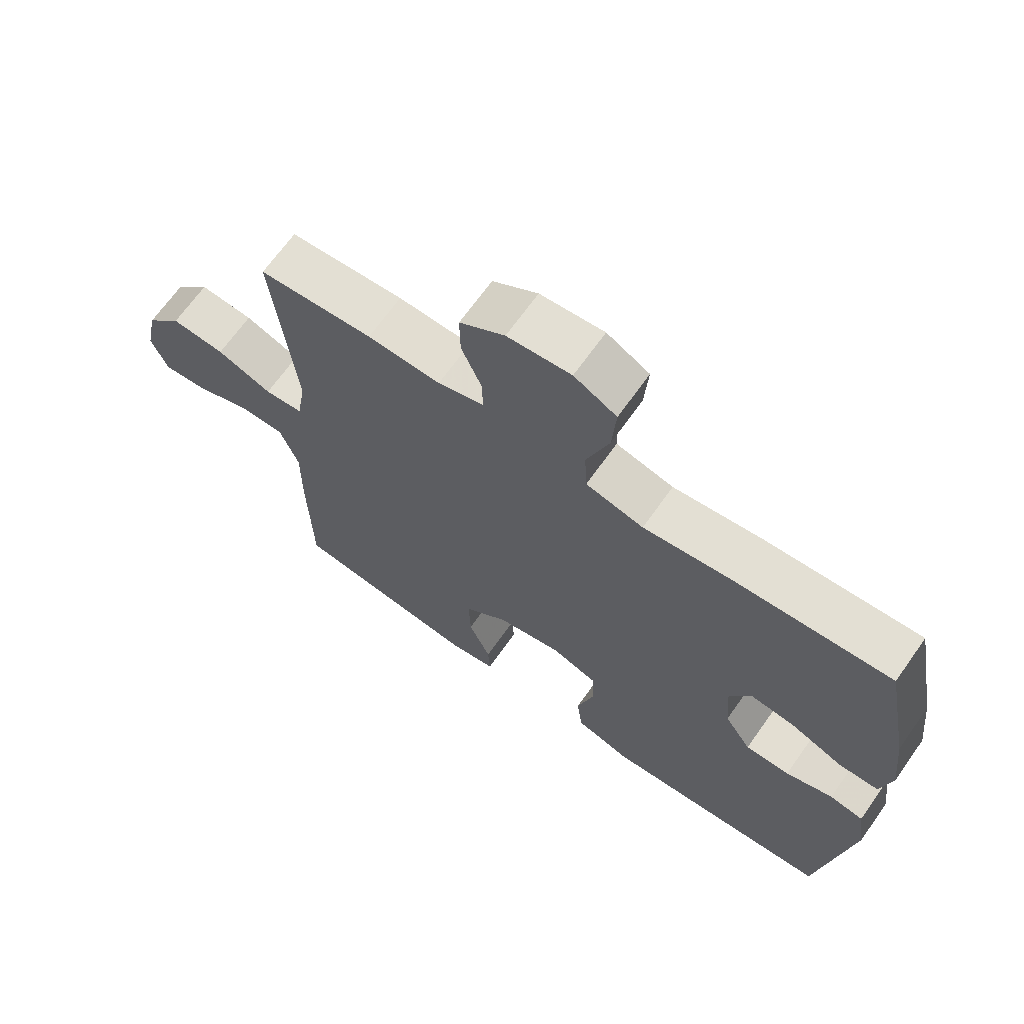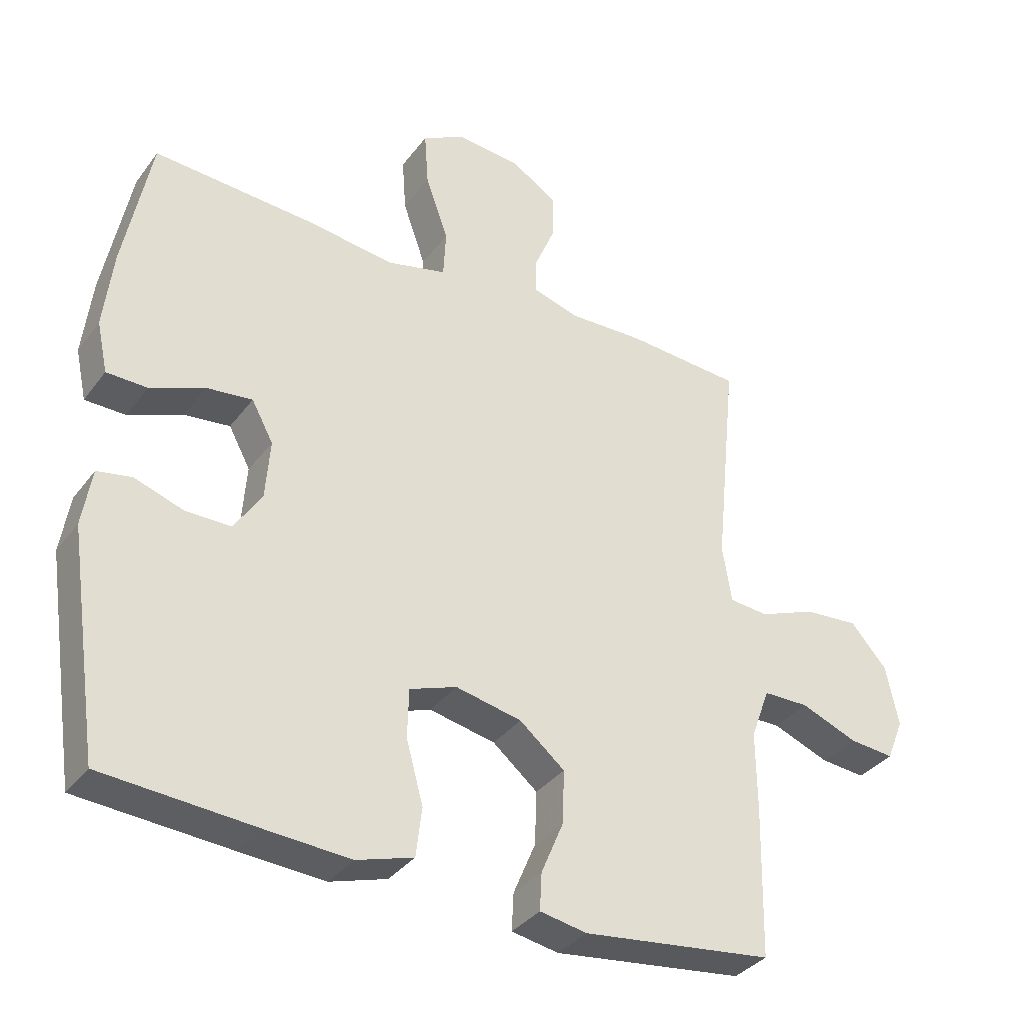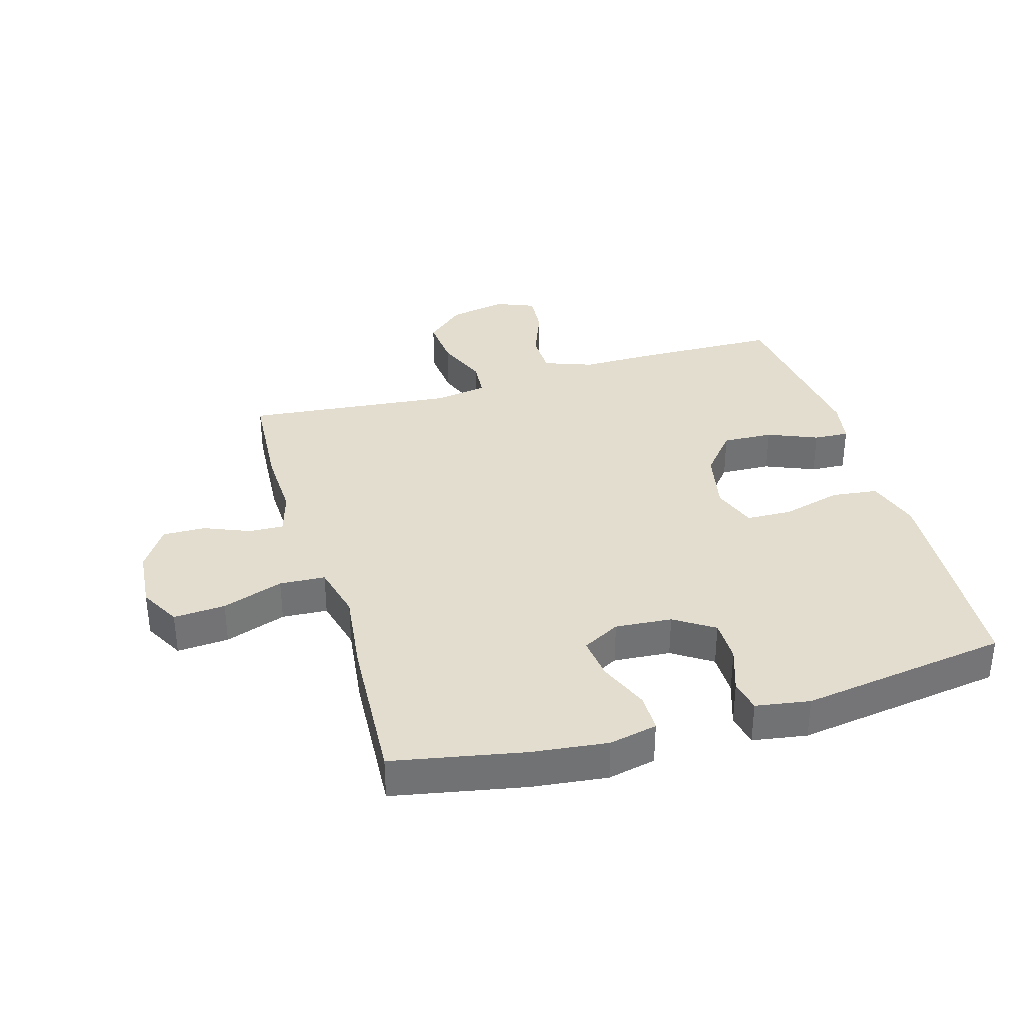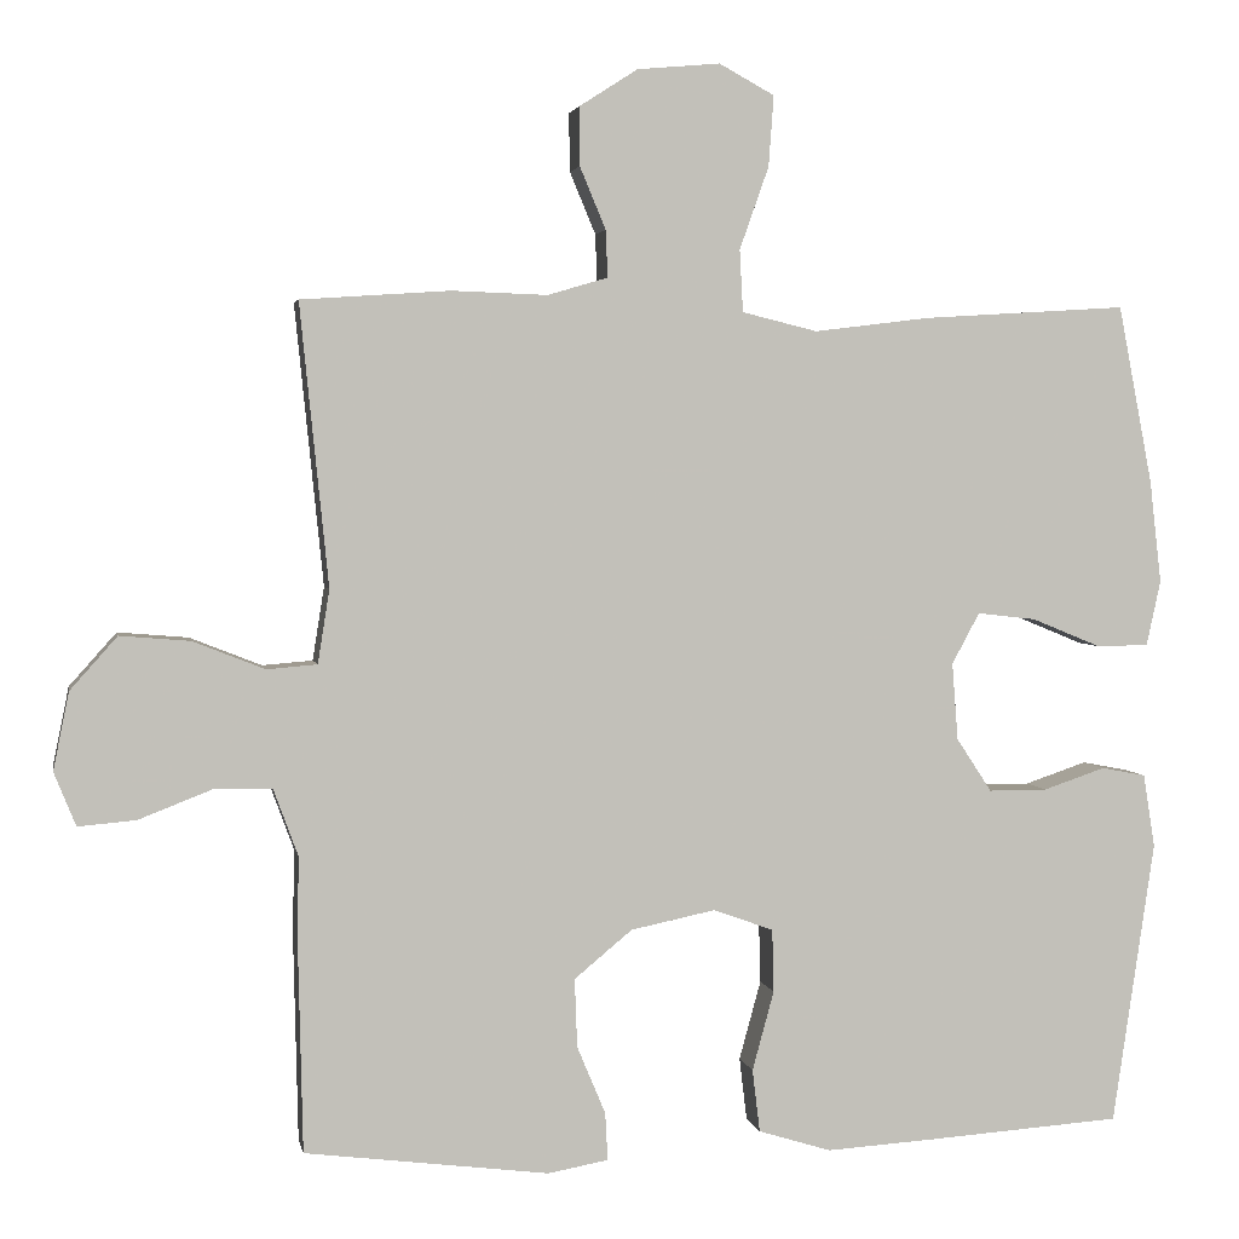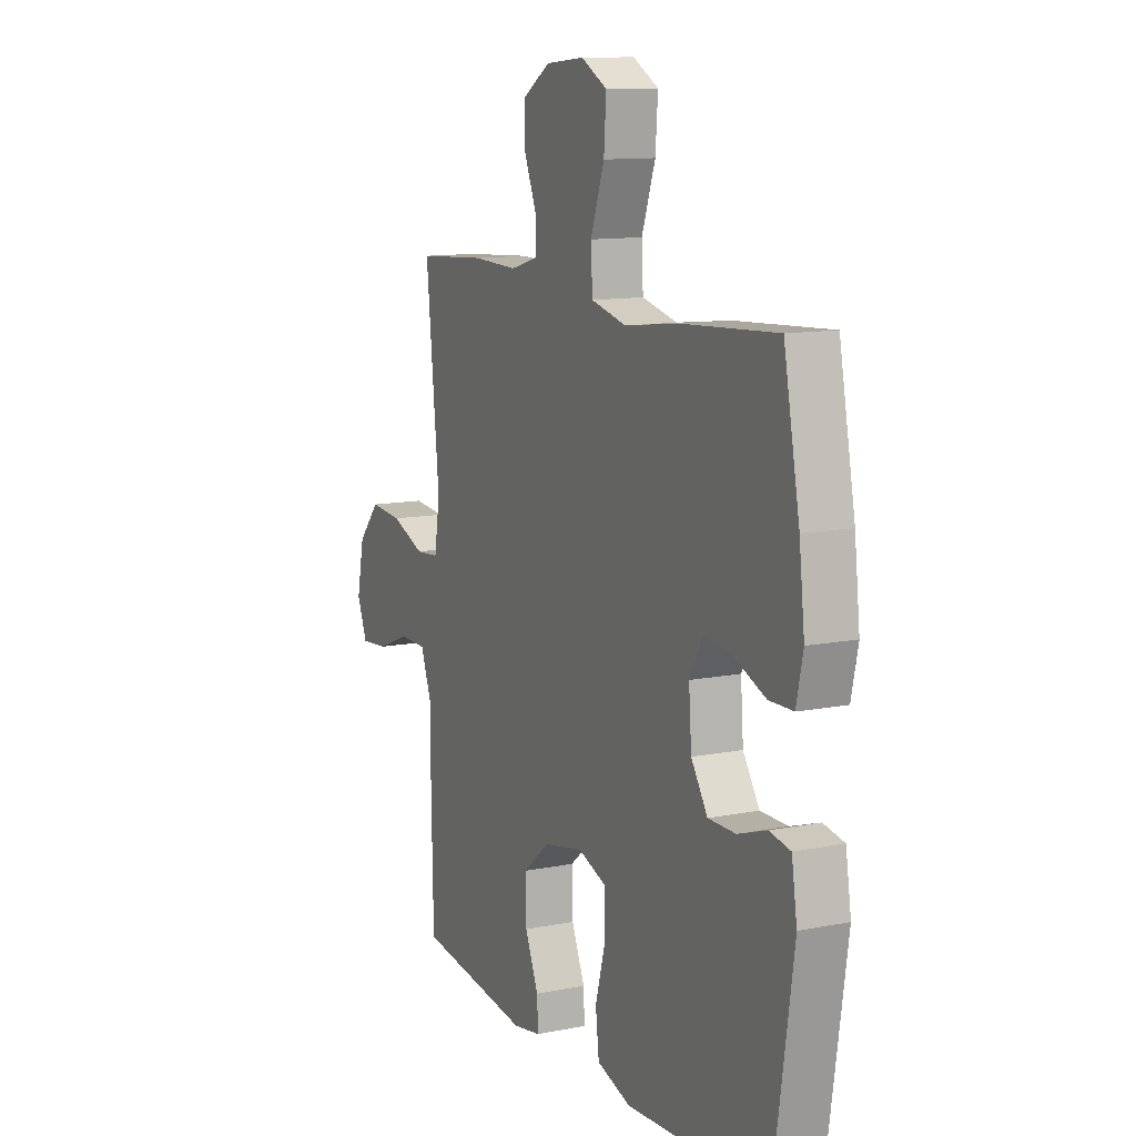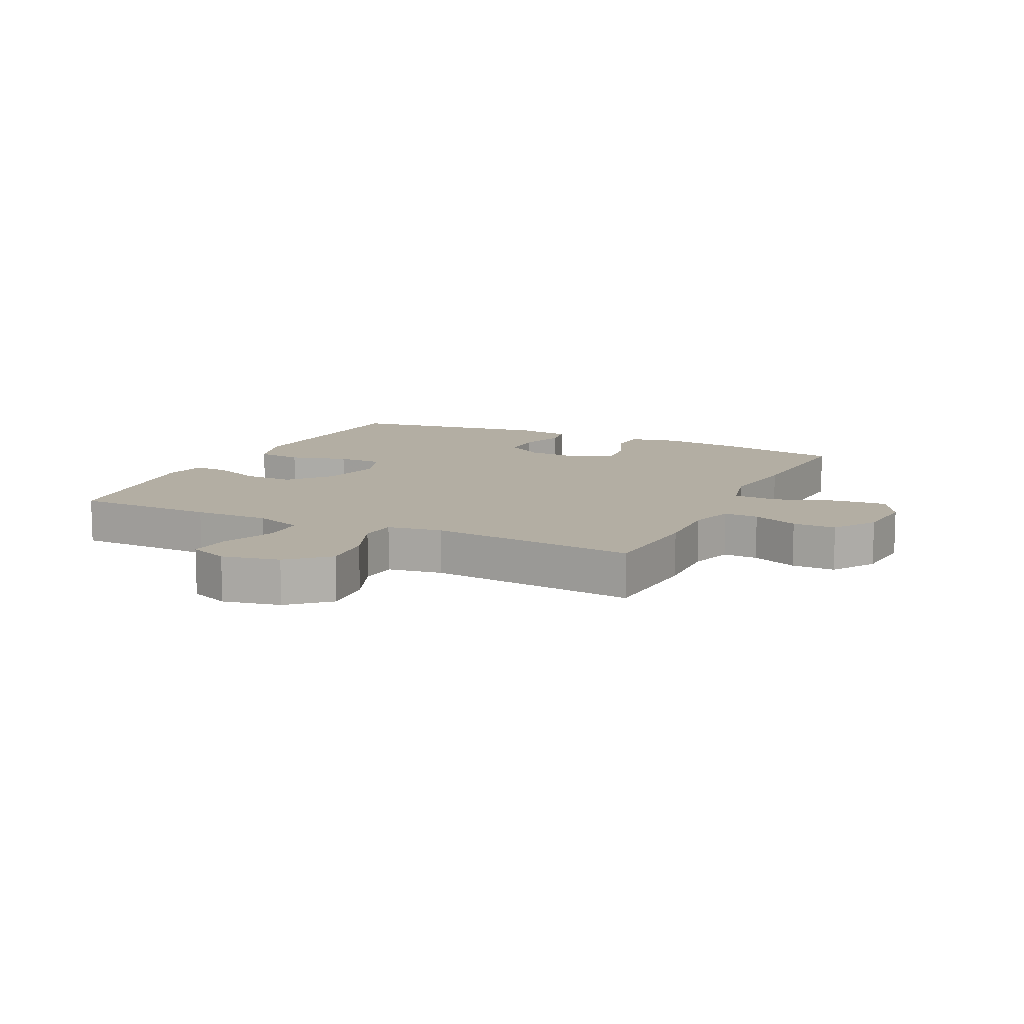
<metadata>
{"format":"obj","ext":"obj","renderer":"f3d","projection":"perspective","resolution":1024,"background":"white","views":[{"elev":67.7,"azim":35.3,"up":"+Z"},{"elev":-35.2,"azim":148.4,"up":"+Z"},{"elev":34.9,"azim":73.7,"up":"+Y"},{"elev":3.1,"azim":-10.7,"up":"+Z"},{"elev":11.7,"azim":64.5,"up":"+Z"},{"elev":11.0,"azim":-64.4,"up":"+Y"}]}
</metadata>
<code>
v 0.5 0.07 0.5
v 0.541 0.07 0.287
v 0.555 0.07 0.165
v 0.538 0.07 0.087
v 0.476 0.07 0.086
v 0.393 0.07 0.12
v 0.323 0.07 0.128
v 0.29 0.07 0.067
v 0.297 0.07 -0.025
v 0.339 0.07 -0.089
v 0.409 0.07 -0.089
v 0.483 0.07 -0.064
v 0.536 0.07 -0.074
v 0.55 0.07 -0.162
v 0.5 0.07 -0.5
v 0.268 0.07 -0.516
v 0.138 0.07 -0.524
v 0.051 0.07 -0.497
v 0.042 0.07 -0.422
v 0.068 0.07 -0.327
v 0.066 0.07 -0.252
v -0.006 0.07 -0.226
v -0.107 0.07 -0.247
v -0.176 0.07 -0.304
v -0.173 0.07 -0.386
v -0.139 0.07 -0.467
v -0.136 0.07 -0.524
v -0.208 0.07 -0.537
v -0.5 0.07 -0.5
v -0.505 0.07 -0.271
v -0.504 0.07 -0.148
v -0.533 0.07 -0.069
v -0.603 0.07 -0.068
v -0.69 0.07 -0.102
v -0.759 0.07 -0.108
v -0.785 0.07 -0.044
v -0.766 0.07 0.049
v -0.71 0.07 0.112
v -0.626 0.07 0.105
v -0.54 0.07 0.071
v -0.48 0.07 0.076
v -0.466 0.07 0.164
v -0.5 0.07 0.5
v -0.322 0.07 0.512
v -0.208 0.07 0.508
v -0.136 0.07 0.529
v -0.138 0.07 0.585
v -0.169 0.07 0.659
v -0.17 0.07 0.729
v -0.1 0.07 0.774
v -0.001 0.07 0.783
v 0.065 0.07 0.747
v 0.059 0.07 0.663
v 0.024 0.07 0.564
v 0.028 0.07 0.49
v 0.118 0.07 0.468
v 0.256 0.07 0.485
v 0.5 0 0.5
v 0.541 0 0.287
v 0.555 0 0.165
v 0.538 0 0.087
v 0.476 0 0.086
v 0.393 0 0.12
v 0.323 0 0.128
v 0.29 0 0.067
v 0.297 0 -0.025
v 0.339 0 -0.089
v 0.409 0 -0.089
v 0.483 0 -0.064
v 0.536 0 -0.074
v 0.55 0 -0.162
v 0.5 0 -0.5
v 0.268 0 -0.516
v 0.138 0 -0.524
v 0.051 0 -0.497
v 0.042 0 -0.422
v 0.068 0 -0.327
v 0.066 0 -0.252
v -0.006 0 -0.226
v -0.107 0 -0.247
v -0.176 0 -0.304
v -0.173 0 -0.386
v -0.139 0 -0.467
v -0.136 0 -0.524
v -0.208 0 -0.537
v -0.5 0 -0.5
v -0.505 0 -0.271
v -0.504 0 -0.148
v -0.533 0 -0.069
v -0.603 0 -0.068
v -0.69 0 -0.102
v -0.759 0 -0.108
v -0.785 0 -0.044
v -0.766 0 0.049
v -0.71 0 0.112
v -0.626 0 0.105
v -0.54 0 0.071
v -0.48 0 0.076
v -0.466 0 0.164
v -0.5 0 0.5
v -0.322 0 0.512
v -0.208 0 0.508
v -0.136 0 0.529
v -0.138 0 0.585
v -0.169 0 0.659
v -0.17 0 0.729
v -0.1 0 0.774
v -0.001 0 0.783
v 0.065 0 0.747
v 0.059 0 0.663
v 0.024 0 0.564
v 0.028 0 0.49
v 0.118 0 0.468
v 0.256 0 0.485
f 4 5 6
f 3 4 6
f 2 3 6
f 1 2 6
f 57 1 6
f 56 57 6
f 55 56 6 7
f 52 53 54
f 51 52 54
f 50 51 54
f 49 50 54
f 48 49 54
f 47 48 54
f 46 47 54 55
f 55 7 8
f 46 55 8
f 45 46 8
f 45 8 9
f 44 45 9
f 43 44 9
f 42 43 9
f 38 39 40
f 37 38 40
f 36 37 40
f 35 36 40
f 34 35 40
f 33 34 40
f 32 33 40 41
f 31 32 41
f 31 41 42
f 30 31 42
f 29 30 42
f 28 29 42
f 27 28 42
f 26 27 42
f 25 26 42
f 18 19 20
f 17 18 20
f 16 17 20
f 15 16 20
f 14 15 20
f 13 14 20
f 12 13 20
f 11 12 20
f 10 11 20 21
f 9 10 21 22
f 24 25 42
f 23 24 42
f 9 22 23 42
f 63 62 61
f 63 61 60
f 63 60 59
f 63 59 58
f 63 58 114
f 63 114 113
f 64 63 113 112
f 111 110 109
f 111 109 108
f 111 108 107
f 111 107 106
f 111 106 105
f 111 105 104
f 112 111 104 103
f 65 64 112
f 65 112 103
f 65 103 102
f 66 65 102
f 66 102 101
f 66 101 100
f 66 100 99
f 97 96 95
f 97 95 94
f 97 94 93
f 97 93 92
f 97 92 91
f 97 91 90
f 98 97 90 89
f 98 89 88
f 99 98 88
f 99 88 87
f 99 87 86
f 99 86 85
f 99 85 84
f 99 84 83
f 99 83 82
f 77 76 75
f 77 75 74
f 77 74 73
f 77 73 72
f 77 72 71
f 77 71 70
f 77 70 69
f 77 69 68
f 78 77 68 67
f 79 78 67 66
f 99 82 81
f 99 81 80
f 99 80 79 66
f 1 58 59 2
f 2 59 60 3
f 3 60 61 4
f 4 61 62 5
f 5 62 63 6
f 6 63 64 7
f 7 64 65 8
f 8 65 66 9
f 9 66 67 10
f 10 67 68 11
f 11 68 69 12
f 12 69 70 13
f 13 70 71 14
f 14 71 72 15
f 15 72 73 16
f 16 73 74 17
f 17 74 75 18
f 18 75 76 19
f 19 76 77 20
f 20 77 78 21
f 21 78 79 22
f 22 79 80 23
f 23 80 81 24
f 24 81 82 25
f 25 82 83 26
f 26 83 84 27
f 27 84 85 28
f 28 85 86 29
f 29 86 87 30
f 30 87 88 31
f 31 88 89 32
f 32 89 90 33
f 33 90 91 34
f 34 91 92 35
f 35 92 93 36
f 36 93 94 37
f 37 94 95 38
f 38 95 96 39
f 39 96 97 40
f 40 97 98 41
f 41 98 99 42
f 42 99 100 43
f 43 100 101 44
f 44 101 102 45
f 45 102 103 46
f 46 103 104 47
f 47 104 105 48
f 48 105 106 49
f 49 106 107 50
f 50 107 108 51
f 51 108 109 52
f 52 109 110 53
f 53 110 111 54
f 54 111 112 55
f 55 112 113 56
f 56 113 114 57
f 57 114 58 1

</code>
